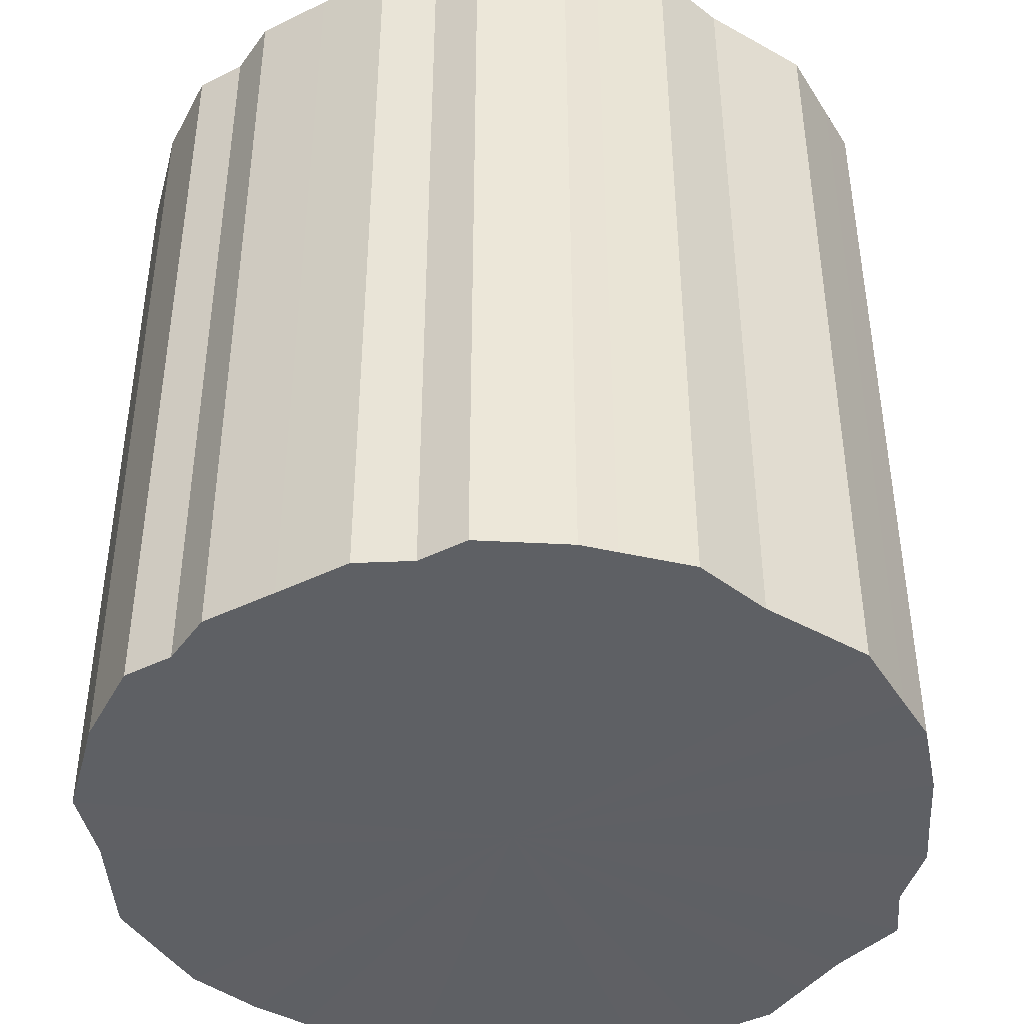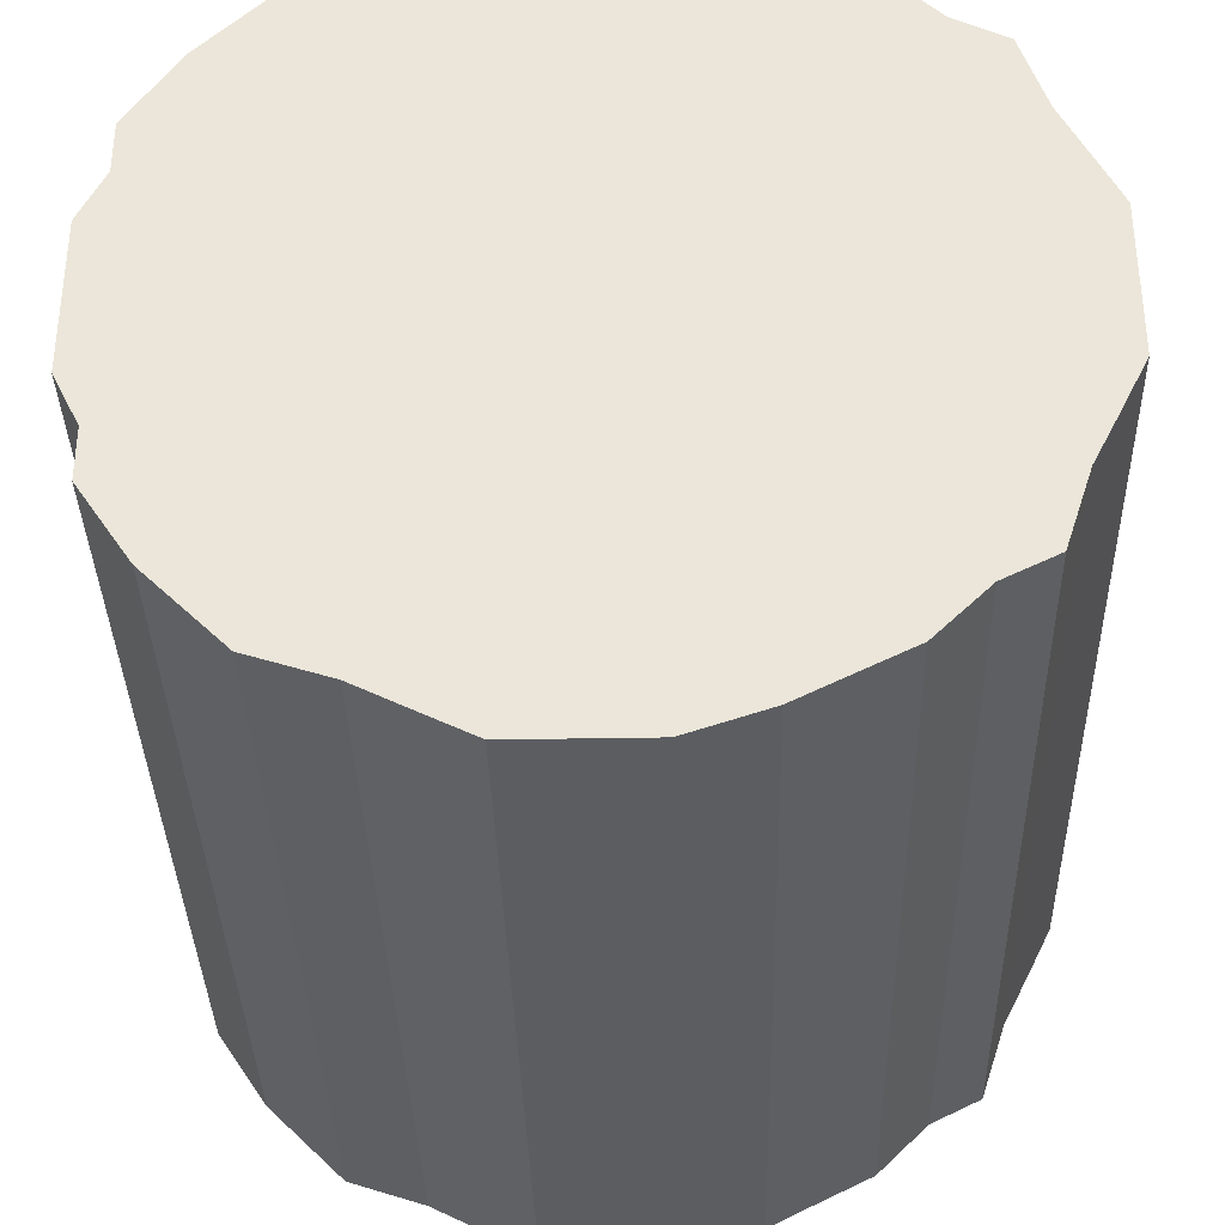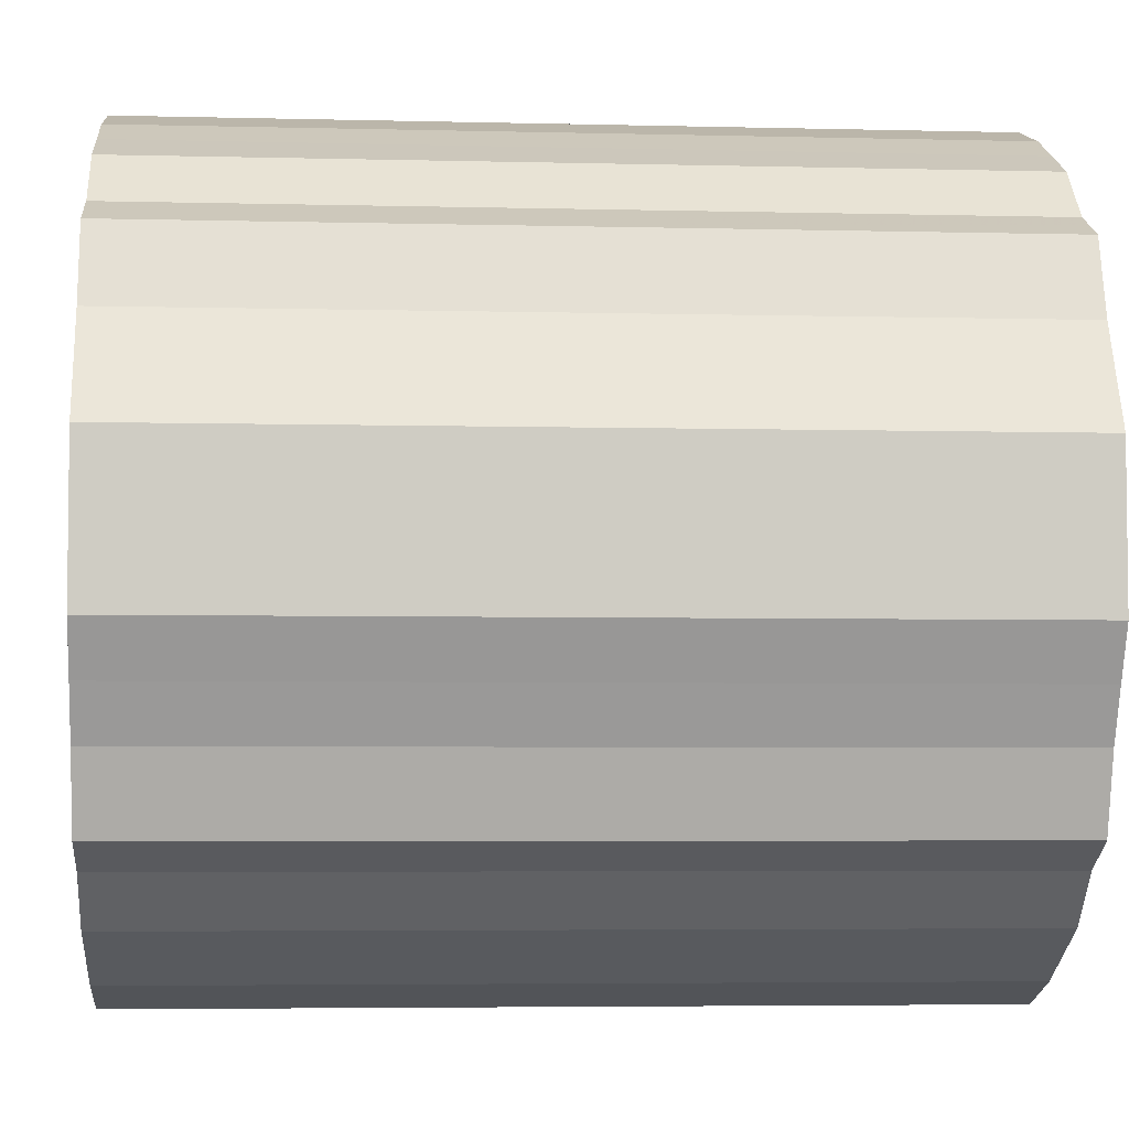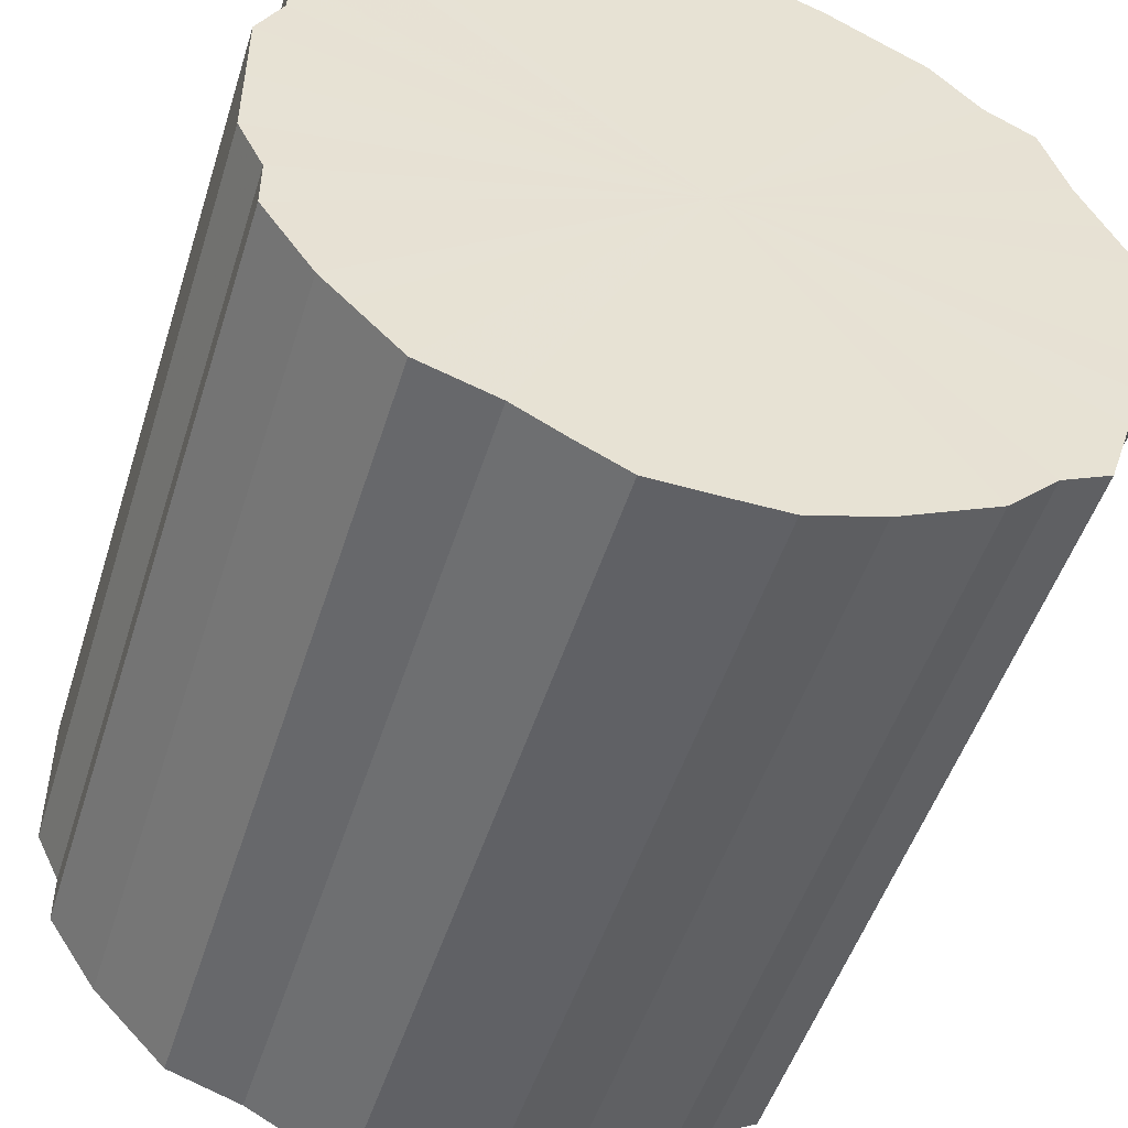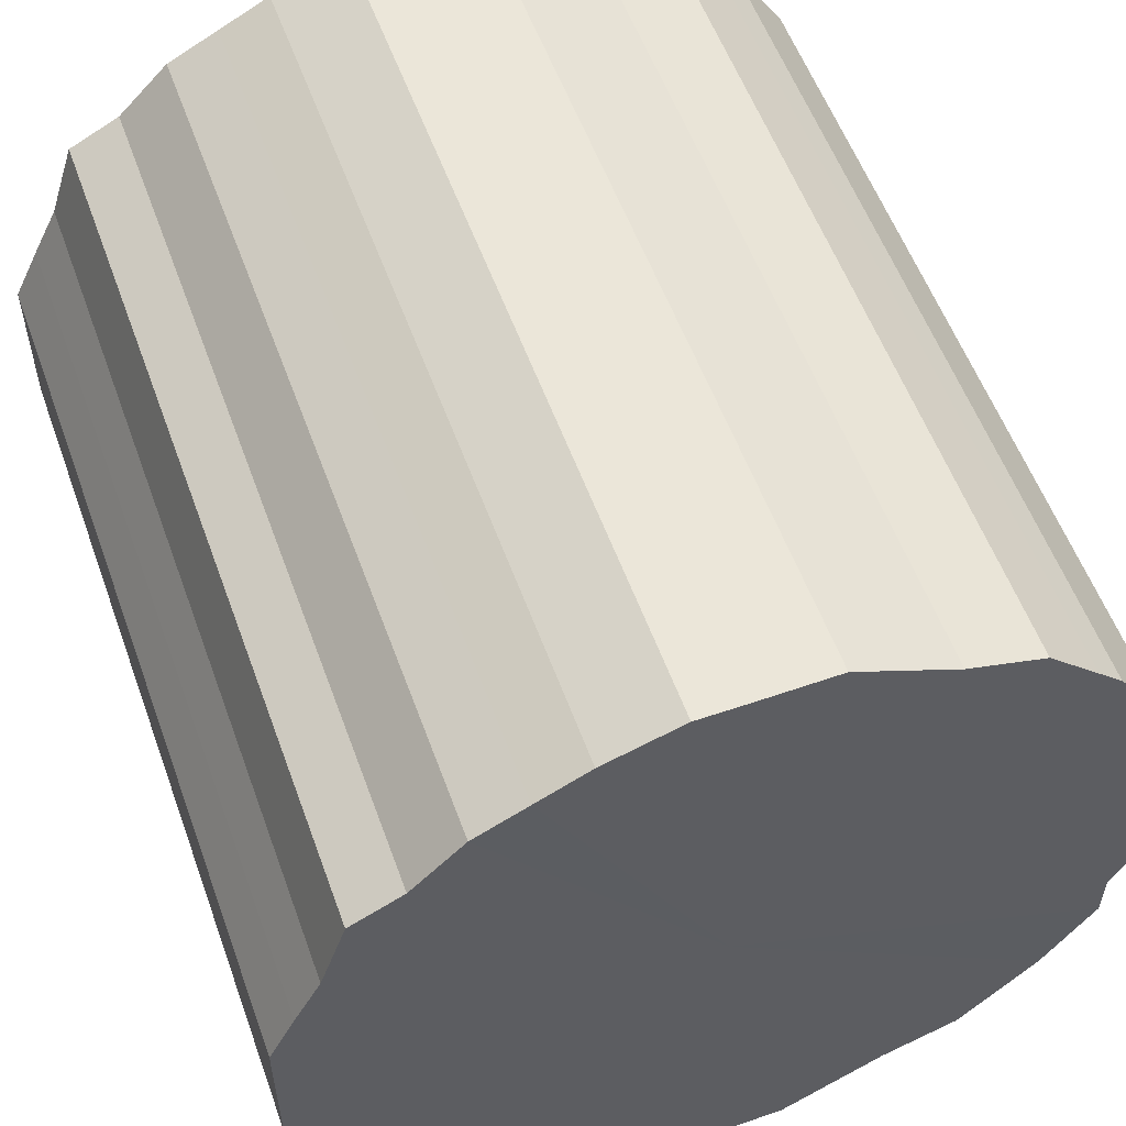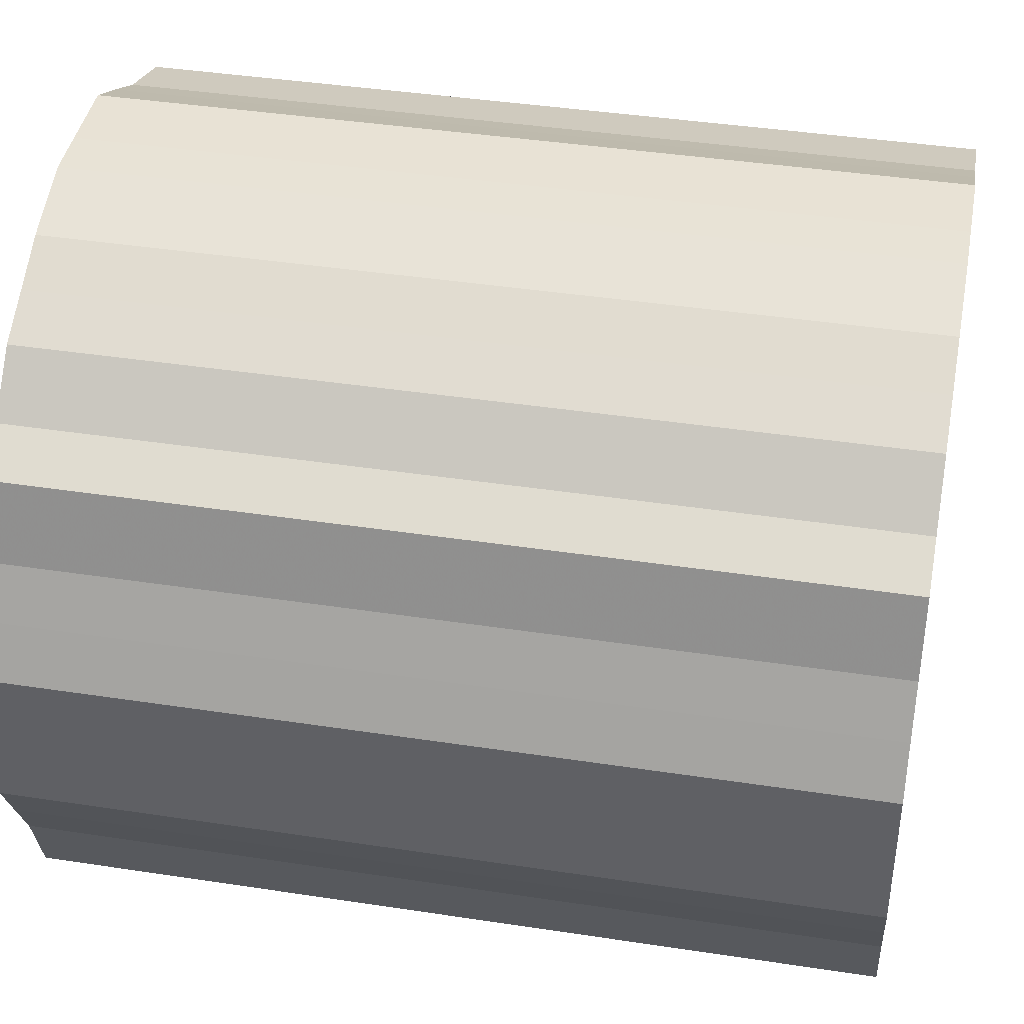
<metadata>
{"format":"obj","ext":"obj","renderer":"f3d","projection":"perspective","resolution":1024,"background":"white","views":[{"elev":-43.1,"azim":120.0,"up":"+Z"},{"elev":-35.4,"azim":-178.6,"up":"+Y"},{"elev":-4.8,"azim":-94.6,"up":"+Y"},{"elev":-49.9,"azim":162.7,"up":"+Y"},{"elev":56.0,"azim":-19.8,"up":"+Y"},{"elev":41.1,"azim":-79.5,"up":"+Y"}]}
</metadata>
<code>
o 29655
v 2224 1883 21.55
v 2224 1883 21.55
v 2224 1883 21.88
v 2224 1883 21.55
v 2224 1883 21.88
v 2224 1883 21.55
v 2224 1883 21.88
v 2224 1883 21.55
v 2224 1883 21.88
v 2224 1883 21.55
v 2224 1883 21.88
v 2224 1883 21.55
v 2224 1883 21.88
v 2224 1883 21.55
v 2224 1883 21.88
v 2224 1883 21.55
v 2224 1883 21.88
v 2224 1883 21.55
v 2224 1883 21.88
v 2224 1883 21.55
v 2224 1883 21.88
v 2224 1883 21.55
v 2224 1883 21.88
v 2224 1883 21.55
v 2224 1883 21.88
v 2224 1883 21.55
v 2224 1883 21.88
v 2224 1883 21.55
v 2224 1883 21.88
v 2224 1883 21.55
v 2224 1883 21.88
v 2224 1883 21.55
v 2224 1883 21.88
v 2224 1883 21.55
v 2224 1883 21.88
v 2224 1883 21.55
v 2224 1883 21.88
v 2224 1883 21.55
v 2224 1883 21.88
v 2224 1883 21.55
v 2224 1883 21.88
v 2224 1883 21.55
v 2224 1883 21.88
v 2224 1883 21.55
v 2224 1883 21.88
v 2224 1883 21.55
v 2224 1883 21.88
v 2224 1883 21.55
v 2224 1883 21.88
v 2224 1883 21.55
v 2224 1883 21.88
v 2224 1883 21.55
v 2224 1883 21.88
v 2224 1883 21.55
v 2224 1883 21.88
v 2224 1883 21.55
v 2224 1883 21.88
v 2224 1883 21.55
v 2224 1883 21.88
v 2224 1883 21.55
v 2224 1883 21.88
v 2224 1883 21.55
v 2224 1883 21.88
v 2224 1883 21.55
v 2224 1883 21.88
v 2224 1883 21.55
v 2224 1883 21.88
v 2224 1883 21.55
v 2224 1883 21.88
v 2224 1883 21.55
v 2224 1883 21.88
v 2224 1883 21.55
v 2224 1883 21.88
v 2224 1883 21.55
v 2224 1883 21.88
v 2224 1883 21.55
v 2224 1883 21.88
v 2224 1883 21.55
v 2224 1883 21.88
v 2224 1883 21.88
v 2224 1883 21.88
v 2224 1883 21.55
v 2224 1883 21.88
v 2224 1883 21.55
v 2224 1883 21.88
v 2224 1883 21.88
v 2224 1883 21.55
v 2224 1883 21.88
v 2224 1883 21.55
v 2224 1883 21.55
v 2224 1883 21.88
v 2224 1883 21.88
v 2224 1883 21.55
v 2224 1883 21.88
v 2224 1883 21.55
v 2224 1883 21.55
v 2224 1883 21.88
v 2224 1883 21.88
v 2224 1883 21.55
v 2224 1883 21.88
v 2224 1883 21.55
v 2224 1883 21.55
v 2224 1883 21.88
v 2224 1883 21.88
v 2224 1883 21.55
v 2224 1883 21.88
v 2224 1883 21.55
v 2224 1883 21.55
v 2224 1883 21.88
v 2224 1883 21.88
v 2224 1883 21.55
v 2224 1883 21.88
v 2224 1883 21.55
v 2224 1883 21.55
v 2224 1883 21.88
v 2224 1883 21.88
v 2224 1883 21.55
v 2224 1883 21.88
v 2224 1883 21.55
v 2224 1883 21.55
v 2224 1883 21.88
v 2224 1883 21.88
v 2224 1883 21.55
v 2224 1883 21.88
v 2224 1883 21.55
v 2224 1883 21.55
v 2224 1883 21.88
v 2224 1883 21.88
v 2224 1883 21.55
v 2224 1883 21.88
v 2224 1883 21.55
v 2224 1883 21.55
v 2224 1883 21.88
v 2224 1883 21.88
v 2224 1883 21.55
v 2224 1883 21.88
v 2224 1883 21.55
v 2224 1883 21.55
v 2224 1883 21.88
v 2224 1883 21.88
v 2224 1883 21.55
v 2224 1883 21.88
v 2224 1883 21.55
v 2224 1883 21.55
v 2224 1883 21.88
v 2224 1883 21.88
v 2224 1883 21.55
v 2224 1883 21.88
v 2224 1883 21.55
v 2224 1883 21.55
v 2224 1883 21.88
v 2224 1883 21.88
v 2224 1883 21.55
v 2224 1883 21.88
v 2224 1883 21.55
v 2224 1883 21.55
v 2224 1883 21.88
v 2224 1883 21.88
v 2224 1883 21.55
v 2224 1883 21.55
v 2224 1883 21.55
v 2224 1883 21.55
v 2224 1883 21.55
v 2224 1883 21.55
v 2224 1883 21.55
v 2224 1883 21.55
v 2224 1883 21.55
v 2224 1883 21.55
v 2224 1883 21.55
v 2224 1883 21.55
v 2224 1883 21.55
v 2224 1883 21.55
v 2224 1883 21.55
v 2224 1883 21.55
v 2224 1883 21.55
v 2224 1883 21.55
v 2224 1883 21.55
v 2224 1883 21.55
v 2224 1883 21.55
v 2224 1883 21.55
v 2224 1883 21.55
v 2224 1883 21.55
v 2224 1883 21.55
v 2224 1883 21.55
v 2224 1883 21.55
v 2224 1883 21.55
v 2224 1883 21.55
v 2224 1883 21.55
v 2224 1883 21.55
v 2224 1883 21.55
v 2224 1883 21.55
v 2224 1883 21.55
v 2224 1883 21.55
v 2224 1883 21.55
v 2224 1883 21.55
v 2224 1883 21.55
v 2224 1883 21.55
v 2224 1883 21.55
v 2224 1883 21.55
v 2224 1883 21.55
v 2224 1883 21.55
v 2224 1883 21.88
v 2224 1883 21.88
v 2224 1883 21.88
v 2224 1883 21.88
v 2224 1883 21.88
v 2224 1883 21.88
v 2224 1883 21.88
v 2224 1883 21.88
v 2224 1883 21.88
v 2224 1883 21.88
v 2224 1883 21.88
v 2224 1883 21.88
v 2224 1883 21.88
v 2224 1883 21.88
v 2224 1883 21.88
v 2224 1883 21.88
v 2224 1883 21.88
v 2224 1883 21.88
v 2224 1883 21.88
v 2224 1883 21.88
v 2224 1883 21.88
v 2224 1883 21.88
v 2224 1883 21.88
v 2224 1883 21.88
v 2224 1883 21.88
v 2224 1883 21.88
v 2224 1883 21.88
v 2224 1883 21.88
v 2224 1883 21.88
v 2224 1883 21.88
v 2224 1883 21.88
v 2224 1883 21.88
v 2224 1883 21.88
v 2224 1883 21.88
v 2224 1883 21.88
v 2224 1883 21.88
v 2224 1883 21.88
v 2224 1883 21.88
v 2224 1883 21.88
v 2224 1883 21.88
v 2224 1883 21.88
f 1 2 3
f 2 4 5
f 6 1 7
f 4 8 9
f 10 6 11
f 8 12 13
f 14 10 15
f 12 16 17
f 18 14 19
f 16 20 21
f 22 18 23
f 20 24 25
f 26 22 27
f 24 28 29
f 30 26 31
f 28 32 33
f 34 30 35
f 32 36 37
f 38 34 39
f 36 40 41
f 42 38 43
f 40 44 45
f 46 42 47
f 44 48 49
f 50 46 51
f 48 52 53
f 54 50 55
f 52 56 57
f 58 54 59
f 56 60 61
f 62 58 63
f 60 64 65
f 66 62 67
f 64 68 69
f 70 66 71
f 68 72 73
f 74 70 75
f 72 76 77
f 78 74 79
f 76 78 80
f 81 82 83
f 83 84 85
f 86 87 81
f 88 89 86
f 85 90 91
f 92 93 88
f 94 95 92
f 91 96 97
f 98 99 94
f 100 101 98
f 97 102 103
f 104 105 100
f 106 107 104
f 103 108 109
f 110 111 106
f 112 113 110
f 109 114 115
f 116 117 112
f 118 119 116
f 115 120 121
f 122 123 118
f 124 125 122
f 121 126 127
f 128 129 124
f 130 131 128
f 127 132 133
f 134 135 130
f 136 137 134
f 133 138 139
f 140 141 136
f 142 143 140
f 139 144 145
f 146 147 142
f 148 149 146
f 145 150 151
f 152 153 148
f 154 155 152
f 151 156 157
f 158 159 154
f 157 160 158
f 161 162 163
f 161 164 162
f 161 163 165
f 161 166 164
f 161 165 167
f 161 168 166
f 161 167 169
f 161 170 168
f 161 169 171
f 161 172 170
f 161 171 173
f 161 174 172
f 161 173 175
f 161 176 174
f 161 175 177
f 161 178 176
f 161 177 179
f 161 180 178
f 161 179 181
f 161 182 180
f 161 181 183
f 161 184 182
f 161 183 185
f 161 186 184
f 161 185 187
f 161 188 186
f 161 187 189
f 161 190 188
f 161 189 191
f 161 192 190
f 161 191 193
f 161 194 192
f 161 193 195
f 161 196 194
f 161 195 197
f 161 198 196
f 161 197 199
f 161 200 198
f 161 199 201
f 161 201 200
f 202 203 204
f 202 205 203
f 202 204 206
f 202 207 205
f 202 206 208
f 202 209 207
f 202 208 210
f 202 211 209
f 202 210 212
f 202 213 211
f 202 212 214
f 202 215 213
f 202 214 216
f 202 217 215
f 202 216 218
f 202 219 217
f 202 218 220
f 202 221 219
f 202 220 222
f 202 223 221
f 202 222 224
f 202 225 223
f 202 224 226
f 202 227 225
f 202 226 228
f 202 229 227
f 202 228 230
f 202 231 229
f 202 230 232
f 202 233 231
f 202 232 234
f 202 235 233
f 202 234 236
f 202 237 235
f 202 236 238
f 202 239 237
f 202 238 240
f 202 241 239
f 202 240 242
f 202 242 241

</code>
